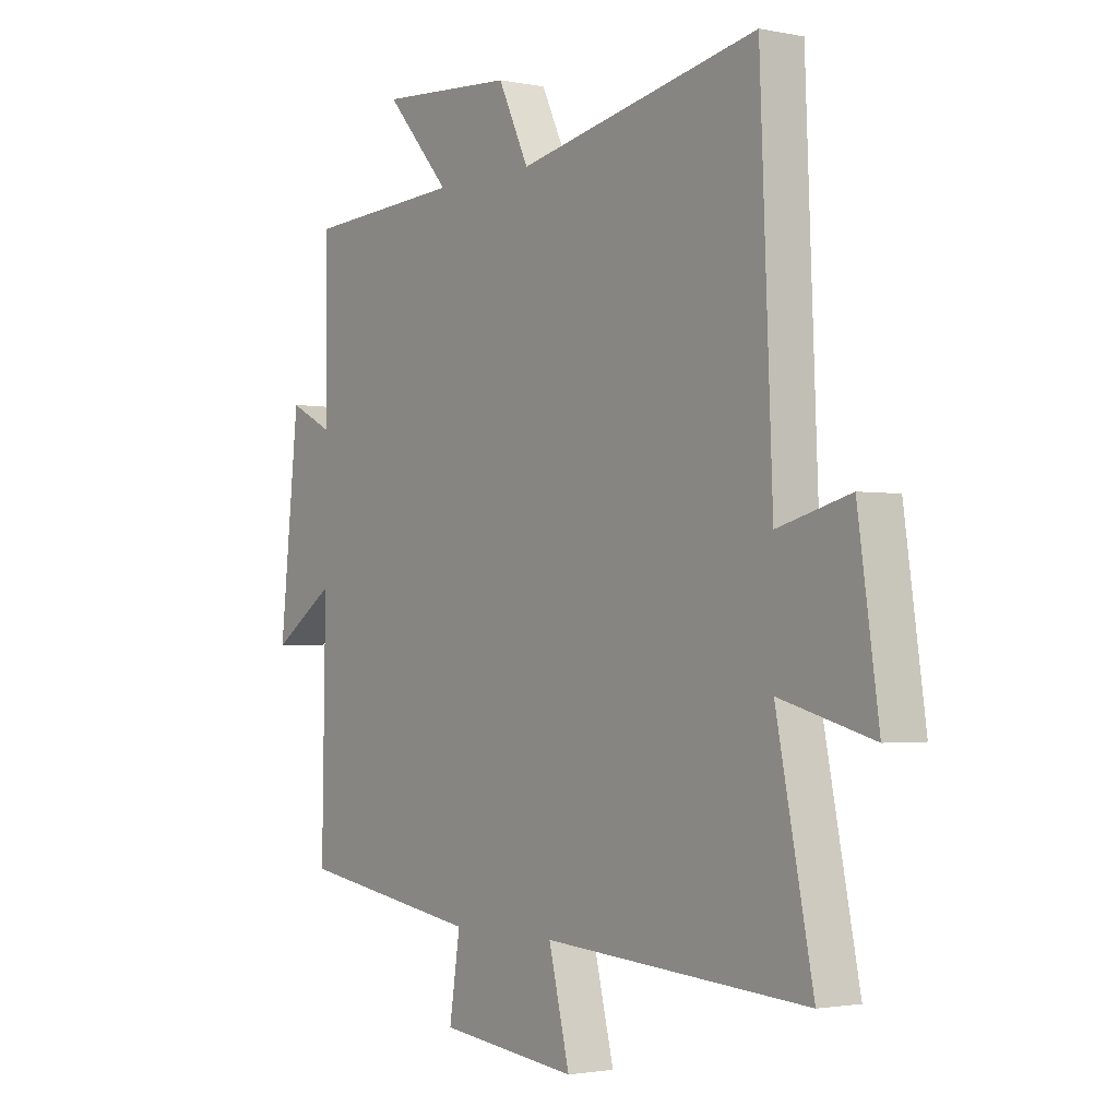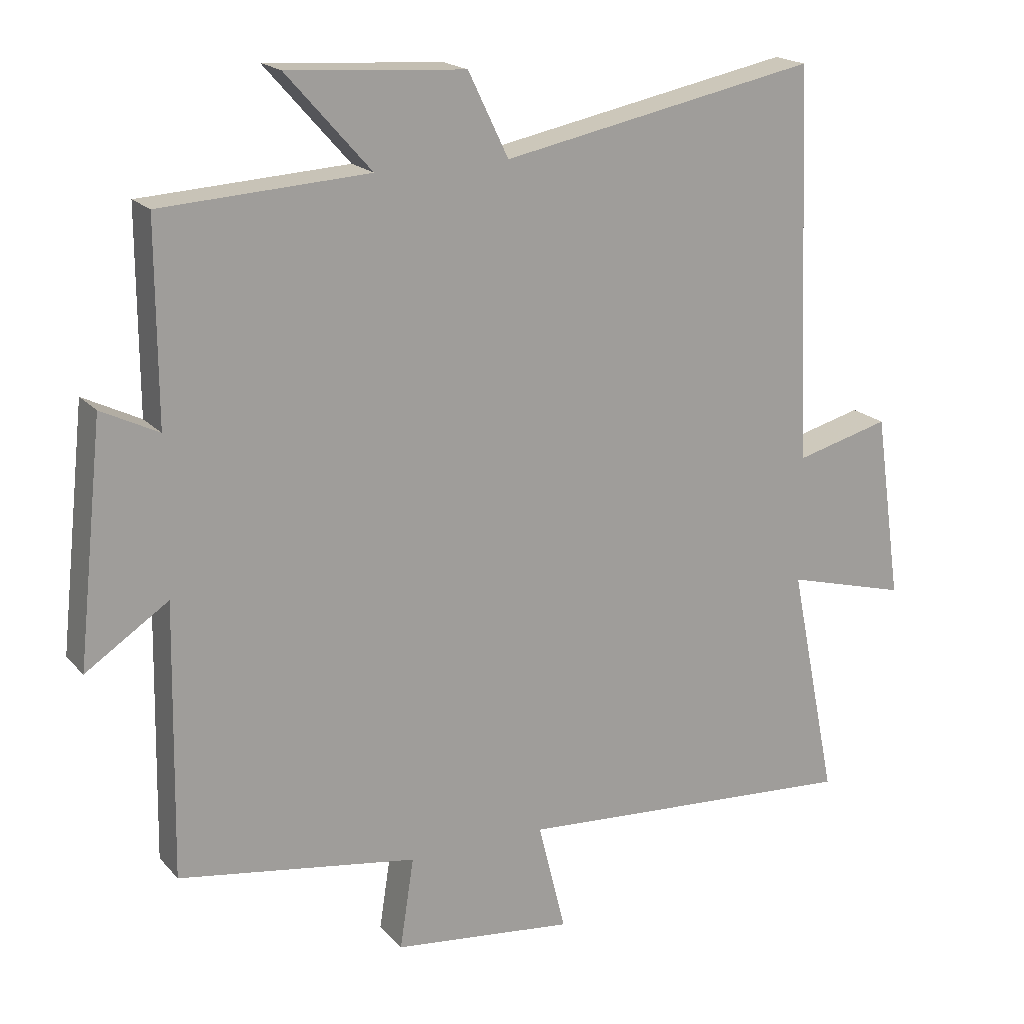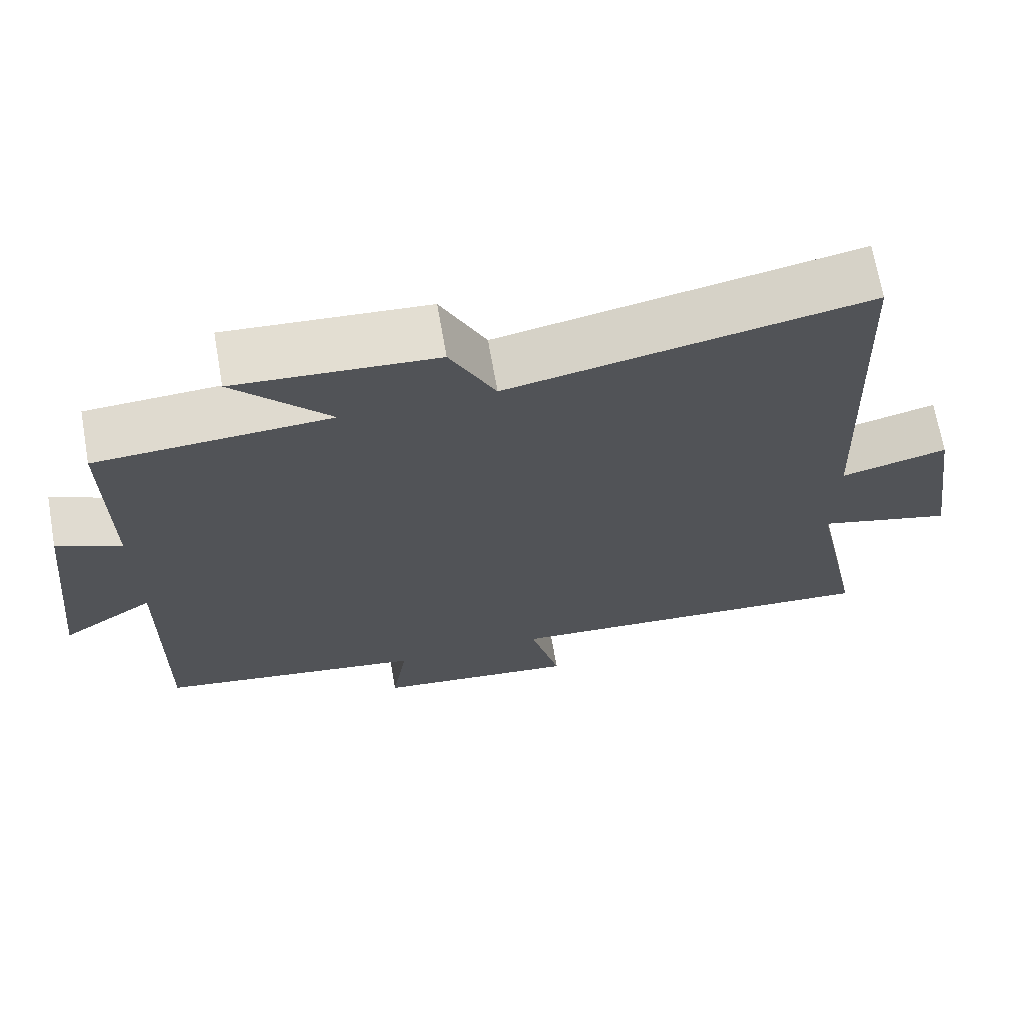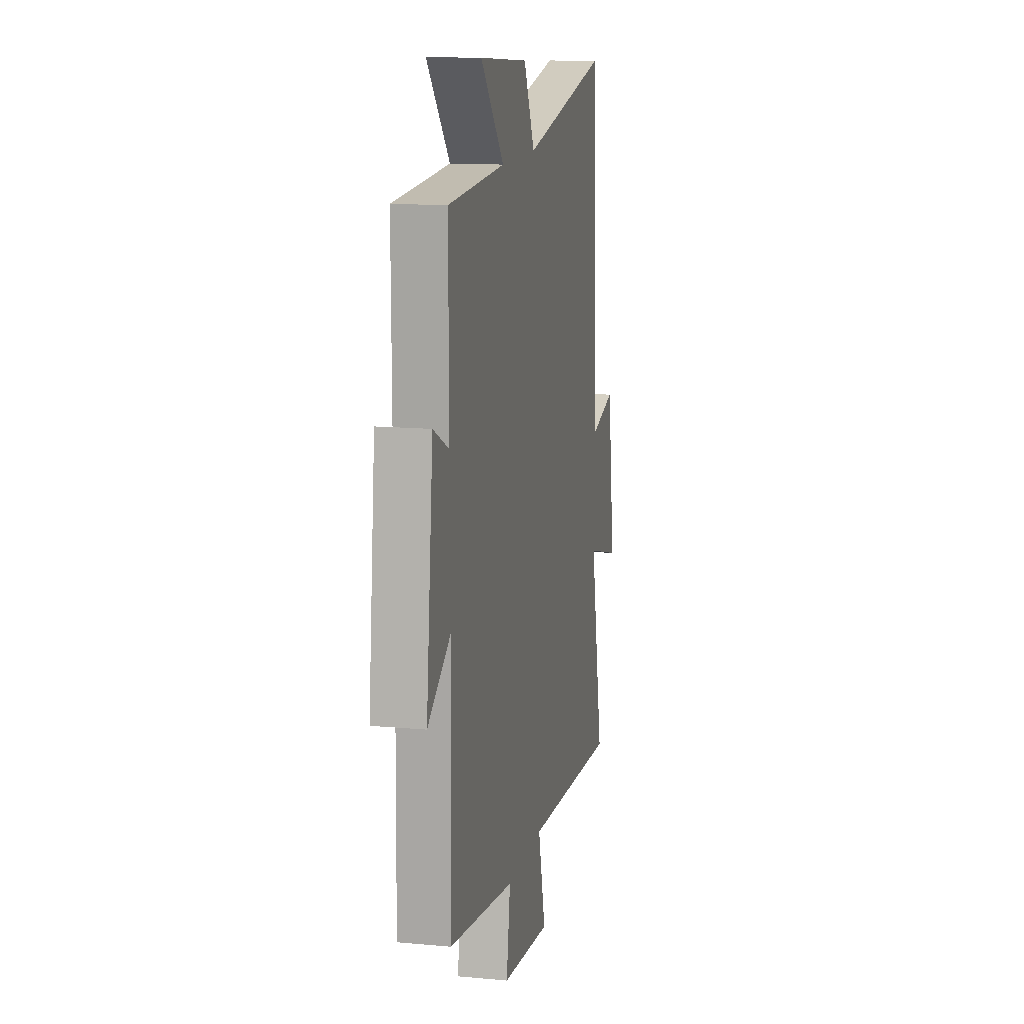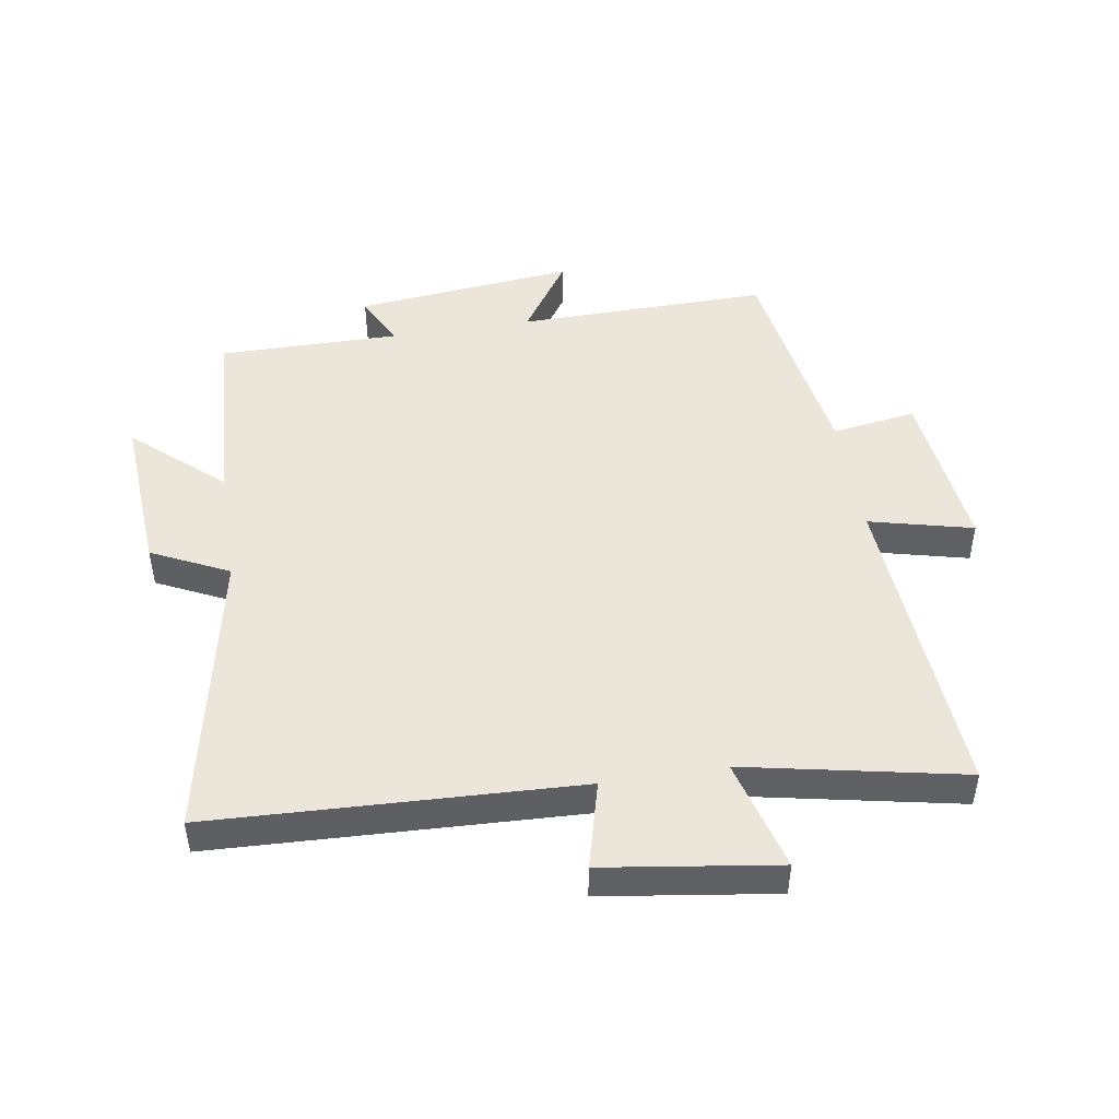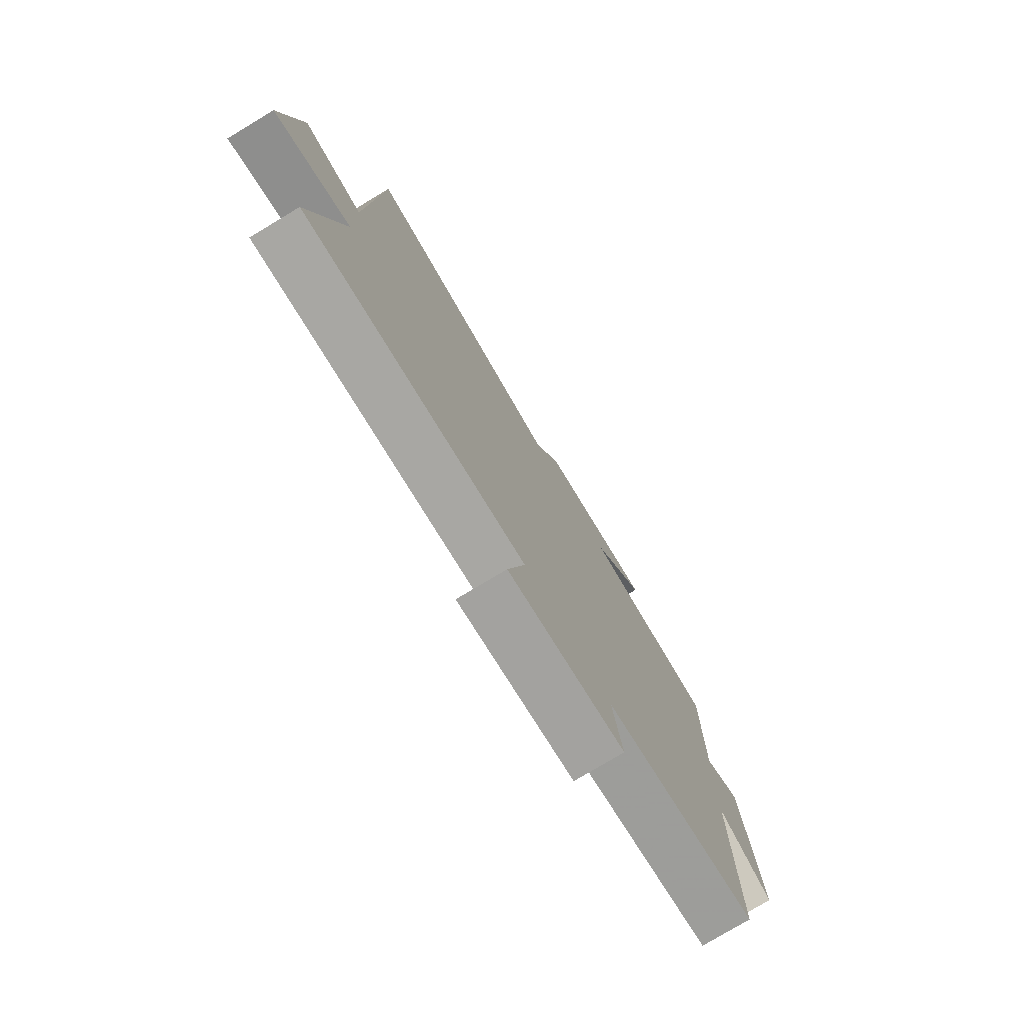
<metadata>
{"format":"obj","ext":"obj","renderer":"f3d","projection":"perspective","resolution":1024,"background":"white","views":[{"elev":-2.0,"azim":54.2,"up":"+Z"},{"elev":18.7,"azim":-28.0,"up":"+Z"},{"elev":69.0,"azim":-10.0,"up":"+Z"},{"elev":13.4,"azim":-78.1,"up":"+Z"},{"elev":47.2,"azim":80.9,"up":"+Y"},{"elev":-77.5,"azim":121.0,"up":"+Z"}]}
</metadata>
<code>
v 0.476 0.07 0.594
v 0.5 0.07 0.008
v 0.641 0.07 0.045
v 0.681 0.07 -0.233
v 0.5 0.07 -0.184
v 0.571 0.07 -0.534
v 0.057 0.07 -0.5
v 0.098 0.07 -0.666
v -0.172 0.07 -0.636
v -0.151 0.07 -0.5
v -0.507 0.07 -0.445
v -0.5 0.07 -0.04
v -0.623 0.07 -0.122
v -0.585 0.07 0.232
v -0.5 0.07 0.19
v -0.501 0.07 0.482
v -0.193 0.07 0.5
v -0.319 0.07 0.642
v -0.055 0.07 0.624
v 0.005 0.07 0.5
v 0.476 0 0.594
v 0.5 0 0.008
v 0.641 0 0.045
v 0.681 0 -0.233
v 0.5 0 -0.184
v 0.571 0 -0.534
v 0.057 0 -0.5
v 0.098 0 -0.666
v -0.172 0 -0.636
v -0.151 0 -0.5
v -0.507 0 -0.445
v -0.5 0 -0.04
v -0.623 0 -0.122
v -0.585 0 0.232
v -0.5 0 0.19
v -0.501 0 0.482
v -0.193 0 0.5
v -0.319 0 0.642
v -0.055 0 0.624
v 0.005 0 0.5
f 17 18 19 20
f 15 16 17 20
f 15 20 1 2
f 12 13 14 15
f 12 15 2
f 10 11 12 2
f 7 8 9 10
f 7 10 2 3
f 5 6 7
f 5 7 3
f 3 4 5
f 40 39 38 37
f 40 37 36 35
f 22 21 40 35
f 35 34 33 32
f 22 35 32
f 22 32 31 30
f 30 29 28 27
f 23 22 30 27
f 27 26 25
f 23 27 25
f 25 24 23
f 1 21 22 2
f 2 22 23 3
f 3 23 24 4
f 4 24 25 5
f 5 25 26 6
f 6 26 27 7
f 7 27 28 8
f 8 28 29 9
f 9 29 30 10
f 10 30 31 11
f 11 31 32 12
f 12 32 33 13
f 13 33 34 14
f 14 34 35 15
f 15 35 36 16
f 16 36 37 17
f 17 37 38 18
f 18 38 39 19
f 19 39 40 20
f 20 40 21 1

</code>
